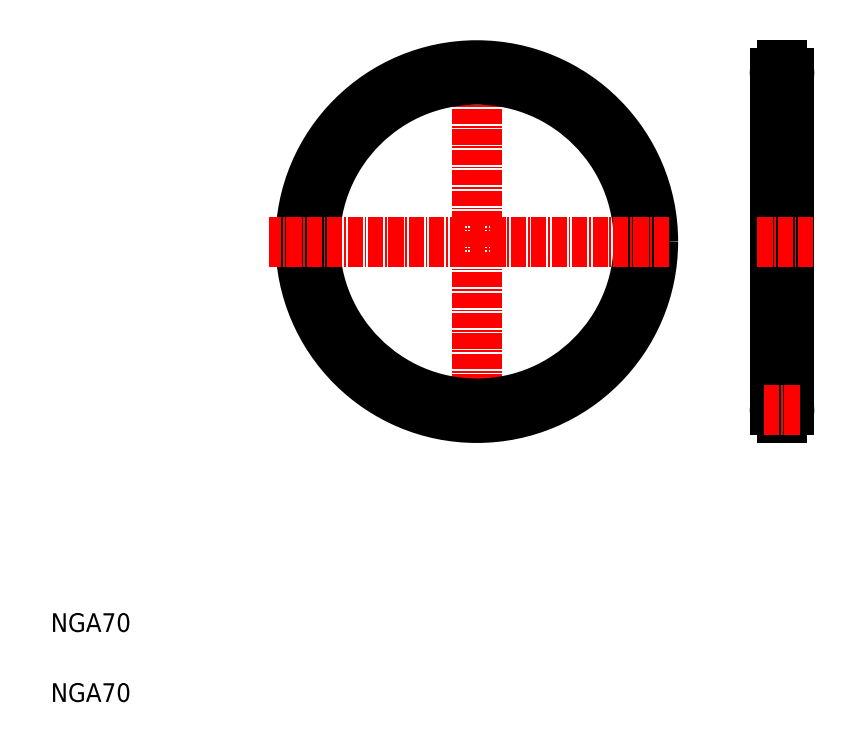
<metadata>
{"format":"dxf","ext":"dxf","renderer":"ezdxf+matplotlib","layout":"modelspace","background":"white","min_lineweight":24,"dpi":150}
</metadata>
<code>
0
SECTION
2
ENTITIES
0
LINE
8
CENTER
10
101.3
20
150.2
30
0
11
101.3
21
67.59
31
0
0
CIRCLE
8
CENTER
10
101.3
20
108.7
30
0
40
36.25
0
CIRCLE
8
0
10
101.3
20
108.7
30
0
40
34.7
0
CIRCLE
8
0
10
101.3
20
108.7
30
0
40
37.8
0
TEXT
8
0
10
10
20
10
30
0
40
4
1
NGA70
0
TEXT
8
0
10
10
20
25
30
0
40
4
1
NGA70
0
LINE
8
CENTER
10
142.5
20
108.7
30
0
11
56.8
21
108.7
31
0
0
LINE
8
CENTER
10
166.7
20
150.2
30
0
11
166.7
21
67.59
31
0
0
LINE
8
0
10
168.3
20
72.51
30
0
11
168.3
21
144.8
31
0
0
LINE
8
0
10
165.2
20
144.8
30
0
11
165.2
21
72.51
31
0
0
ARC
8
0
10
166.7
20
72.51
30
0
40
1.55
50
272.8
51
87.23
0
ARC
8
0
10
166.7
20
72.51
30
0
40
1.55
50
92.77
51
267.2
0
LINE
8
0
10
166.7
20
70.86
30
0
11
166.8
21
70.86
31
0
0
LINE
8
0
10
166.7
20
70.97
30
0
11
166.7
21
70.86
31
0
0
LINE
8
0
10
166.8
20
70.97
30
0
11
166.8
21
70.86
31
0
0
LINE
8
CENTER
10
162.9
20
72.51
30
0
11
170.6
21
72.51
31
0
0
LINE
8
0
10
166.7
20
74.16
30
0
11
166.8
21
74.16
31
0
0
LINE
8
0
10
166.7
20
74.06
30
0
11
166.7
21
74.16
31
0
0
LINE
8
0
10
166.8
20
74.06
30
0
11
166.8
21
74.16
31
0
0
LINE
8
CENTER
10
173.5
20
108.7
30
0
11
161.3
21
108.7
31
0
0
LINE
8
0
10
165.2
20
108.7
30
0
11
165.2
21
108.7
31
0
0
LINE
8
0
10
165.2
20
126.7
30
0
11
165.2
21
126.7
31
0
0
ARC
8
0
10
166.7
20
144.8
30
0
40
1.55
50
92.77
51
267.2
0
ARC
8
0
10
166.7
20
144.8
30
0
40
1.55
50
272.8
51
87.23
0
LINE
8
CENTER
10
162.9
20
144.8
30
0
11
170.6
21
144.8
31
0
0
LINE
8
0
10
166.7
20
143.2
30
0
11
166.8
21
143.2
31
0
0
LINE
8
0
10
166.7
20
143.3
30
0
11
166.7
21
143.2
31
0
0
LINE
8
0
10
166.8
20
143.3
30
0
11
166.8
21
143.2
31
0
0
LINE
8
0
10
166.7
20
146.5
30
0
11
166.8
21
146.5
31
0
0
LINE
8
0
10
166.7
20
146.4
30
0
11
166.7
21
146.5
31
0
0
LINE
8
0
10
166.8
20
146.4
30
0
11
166.8
21
146.5
31
0
0
ENDSEC
0
EOF

</code>
